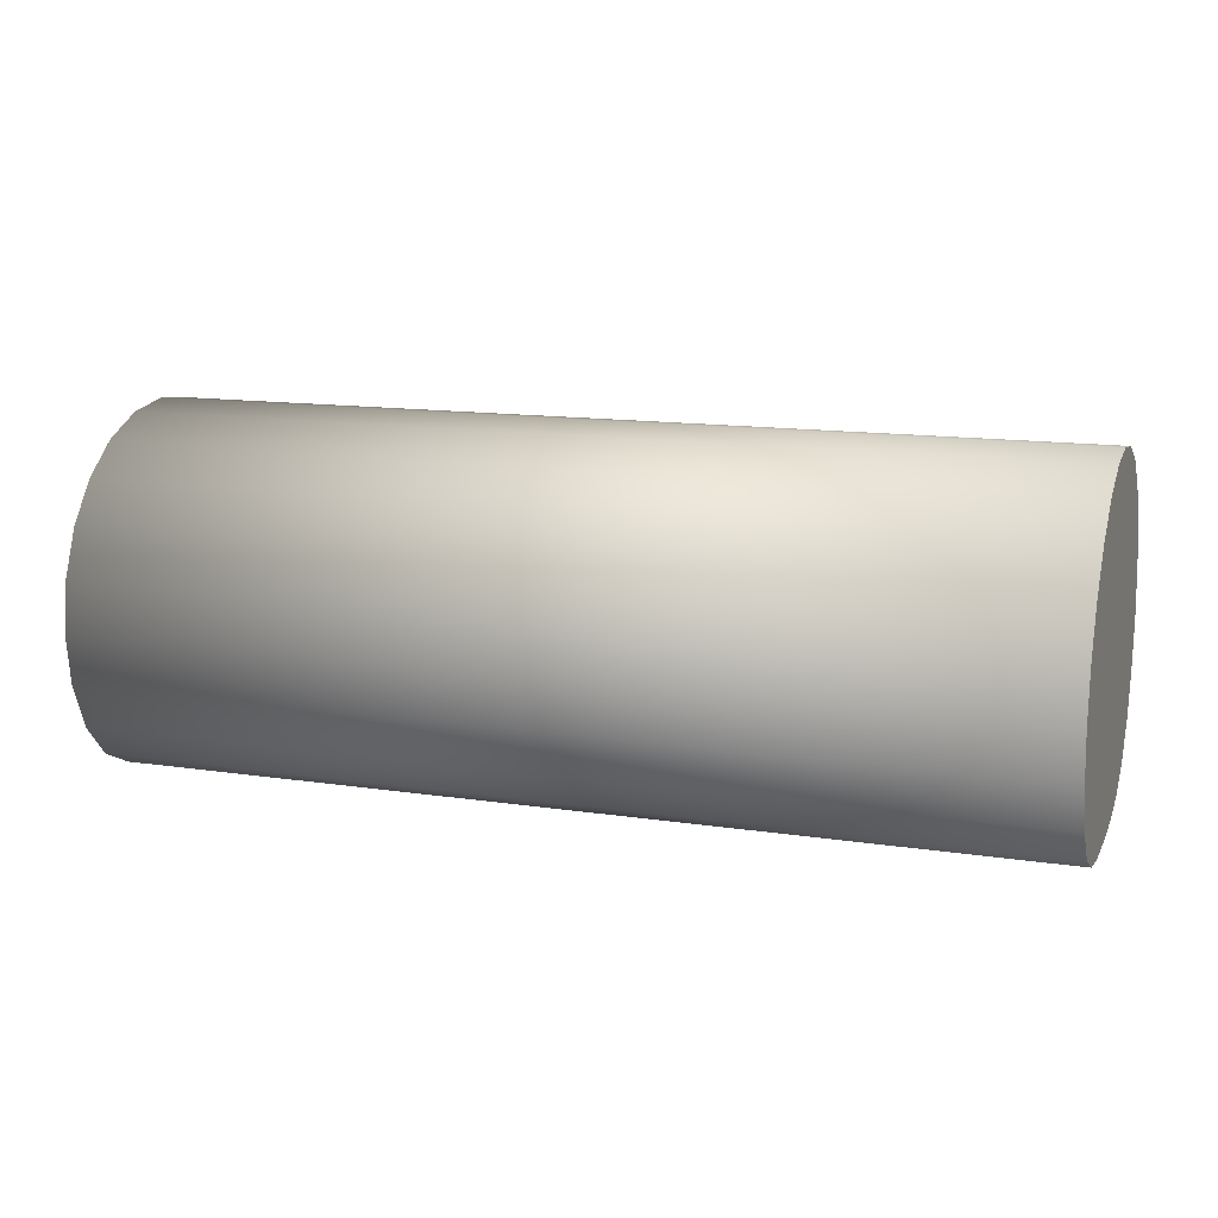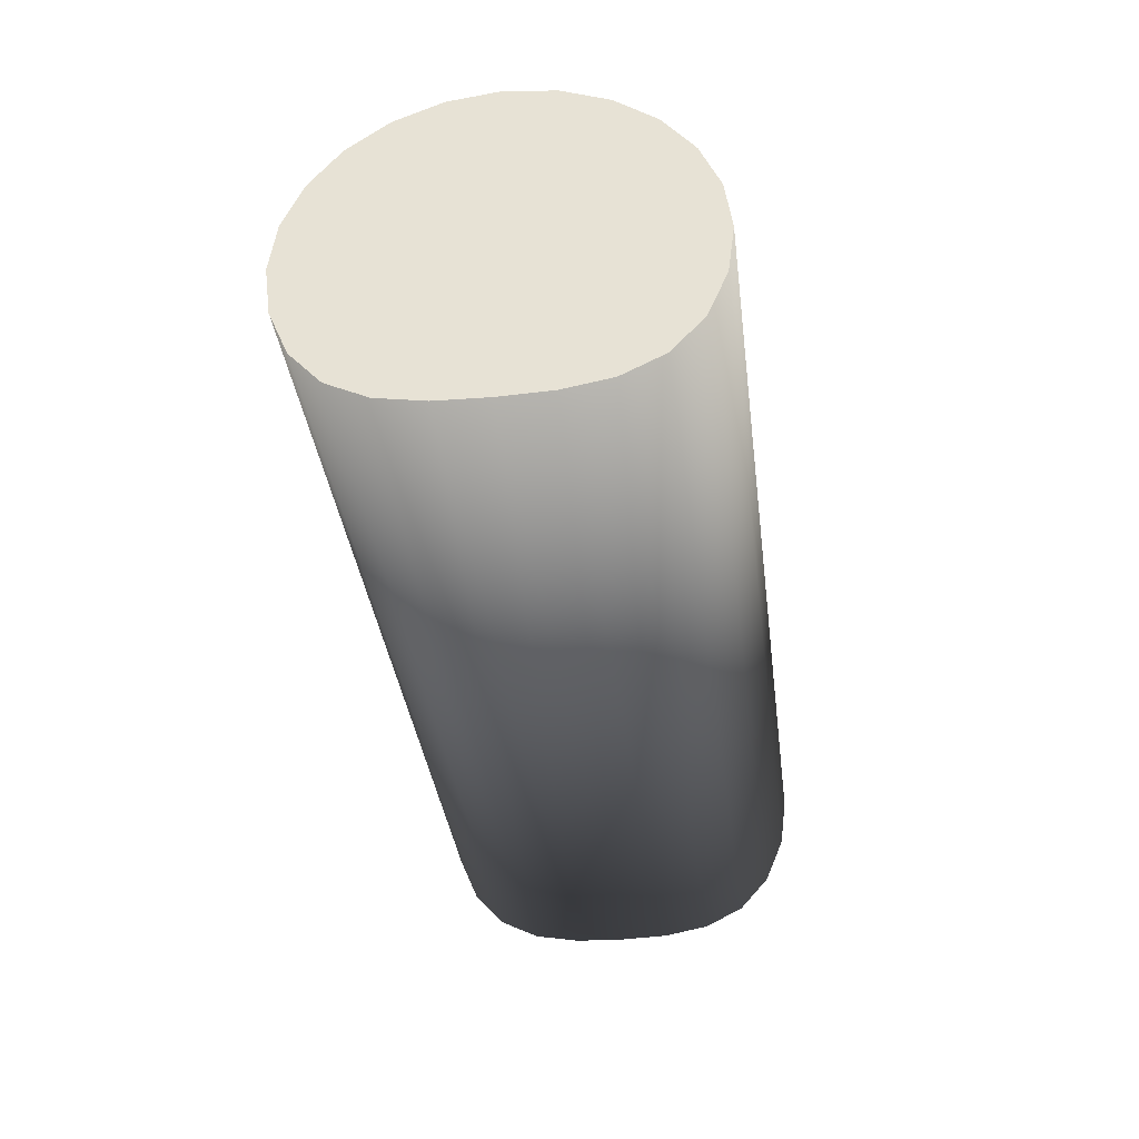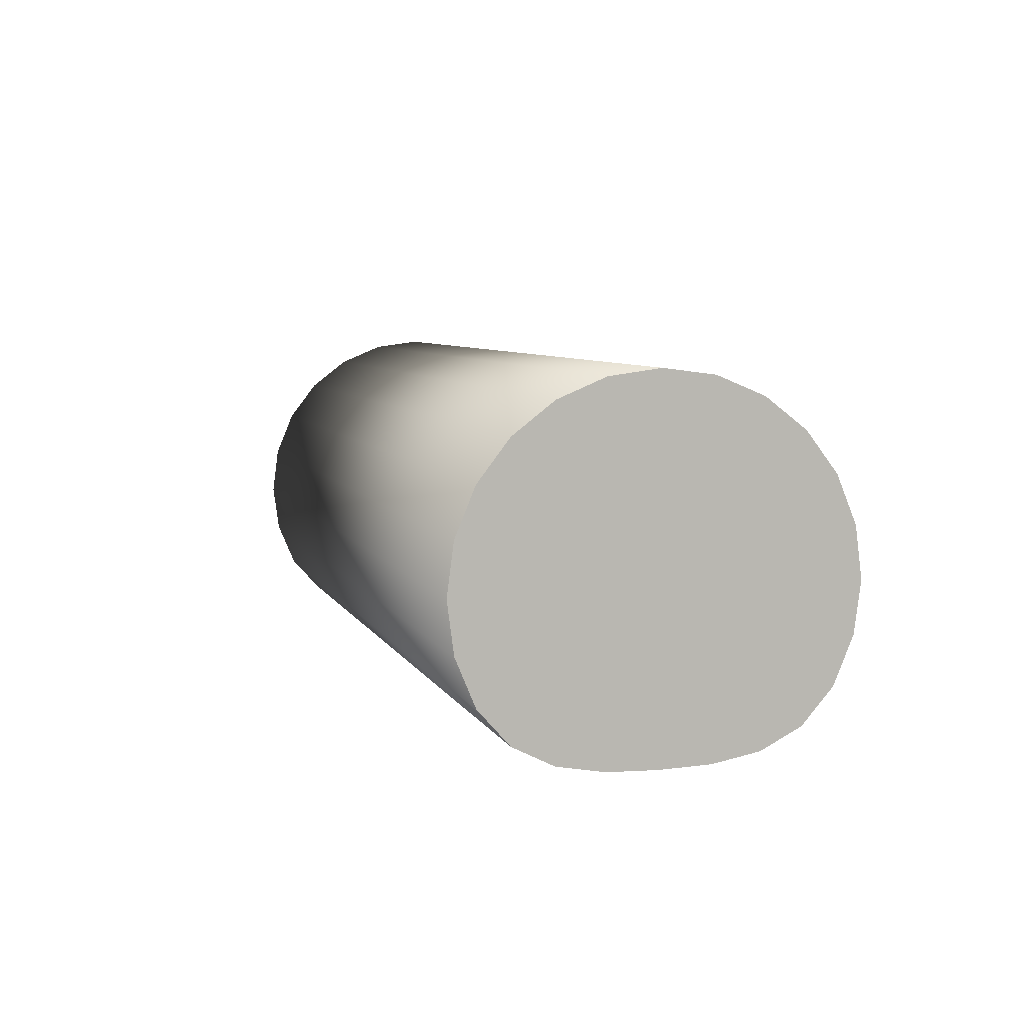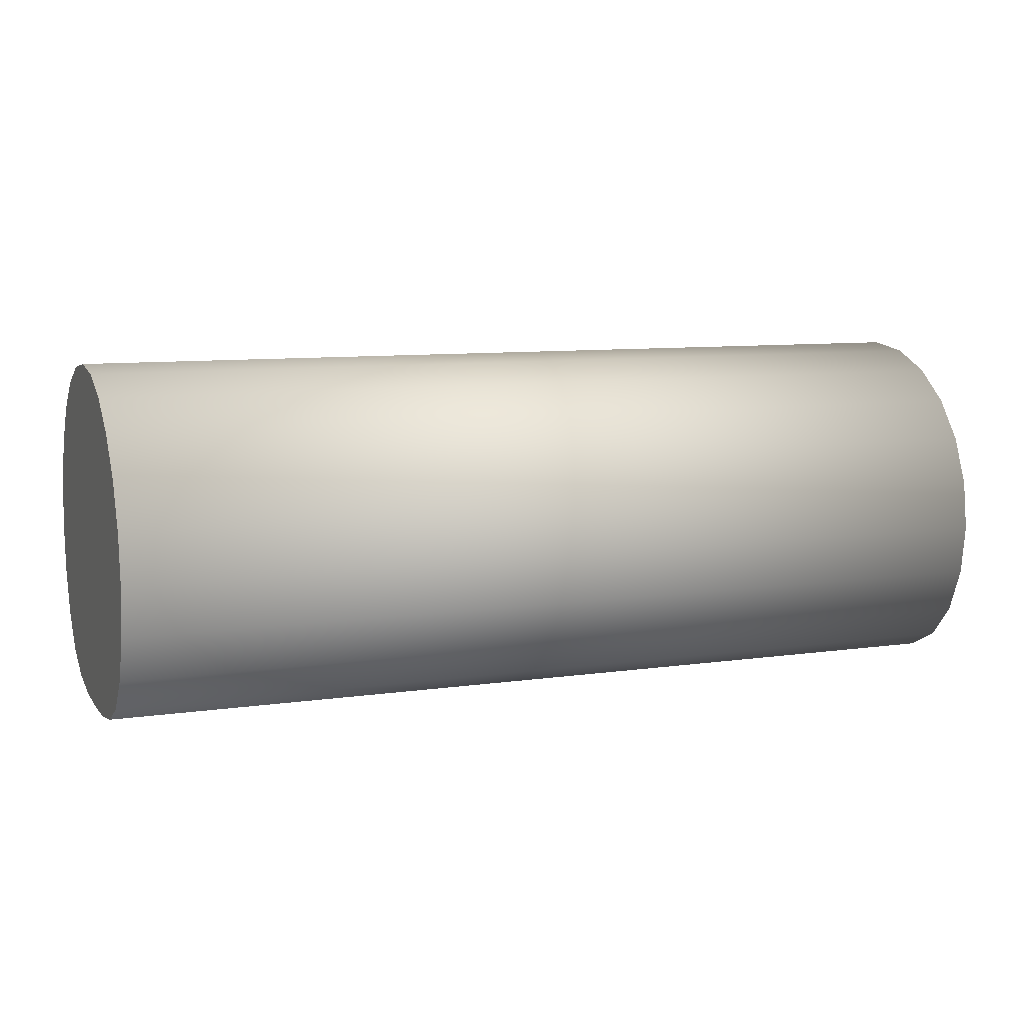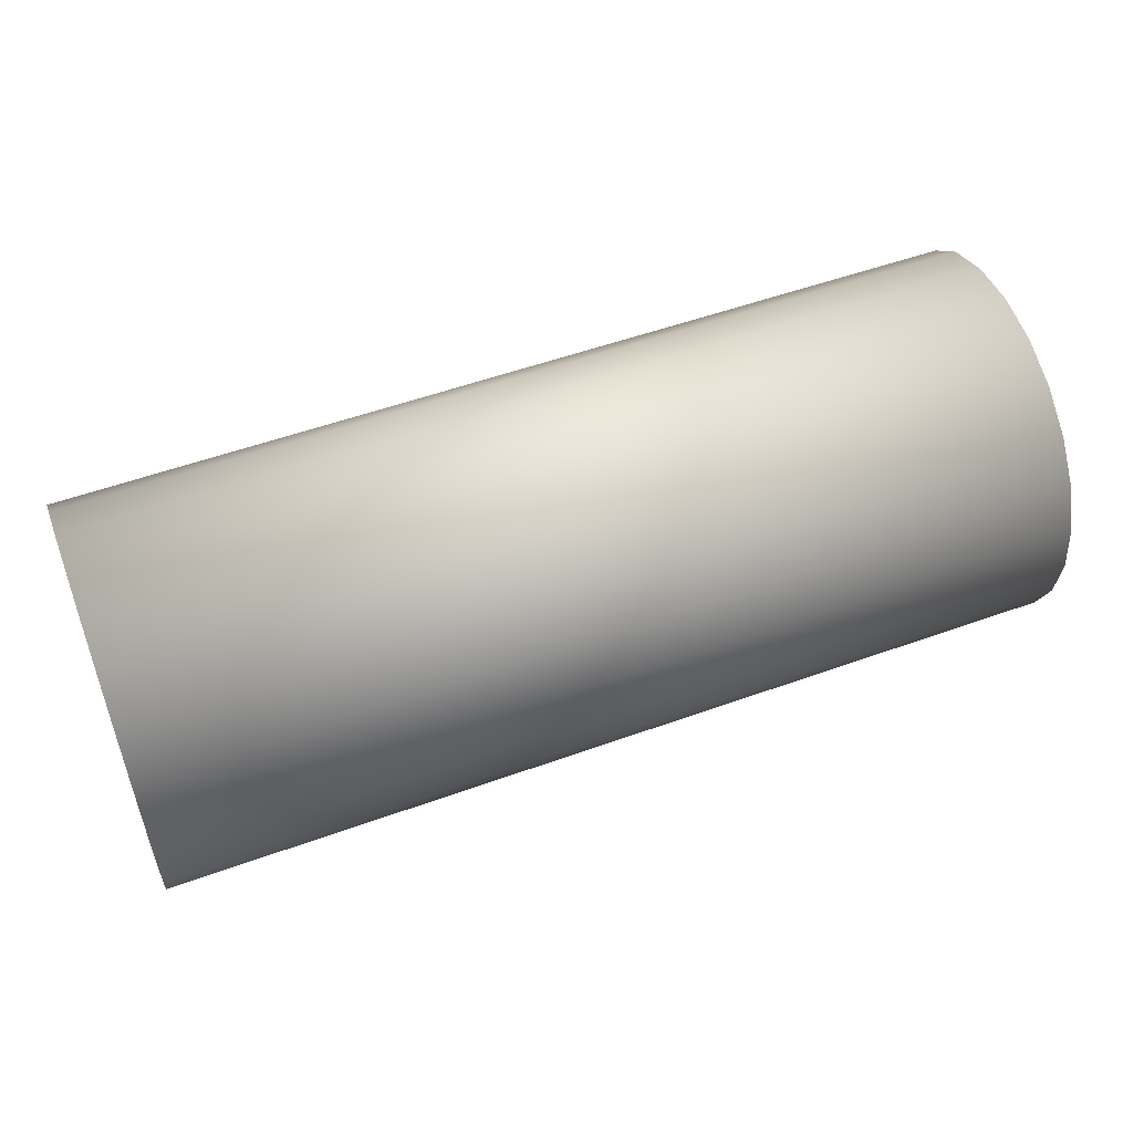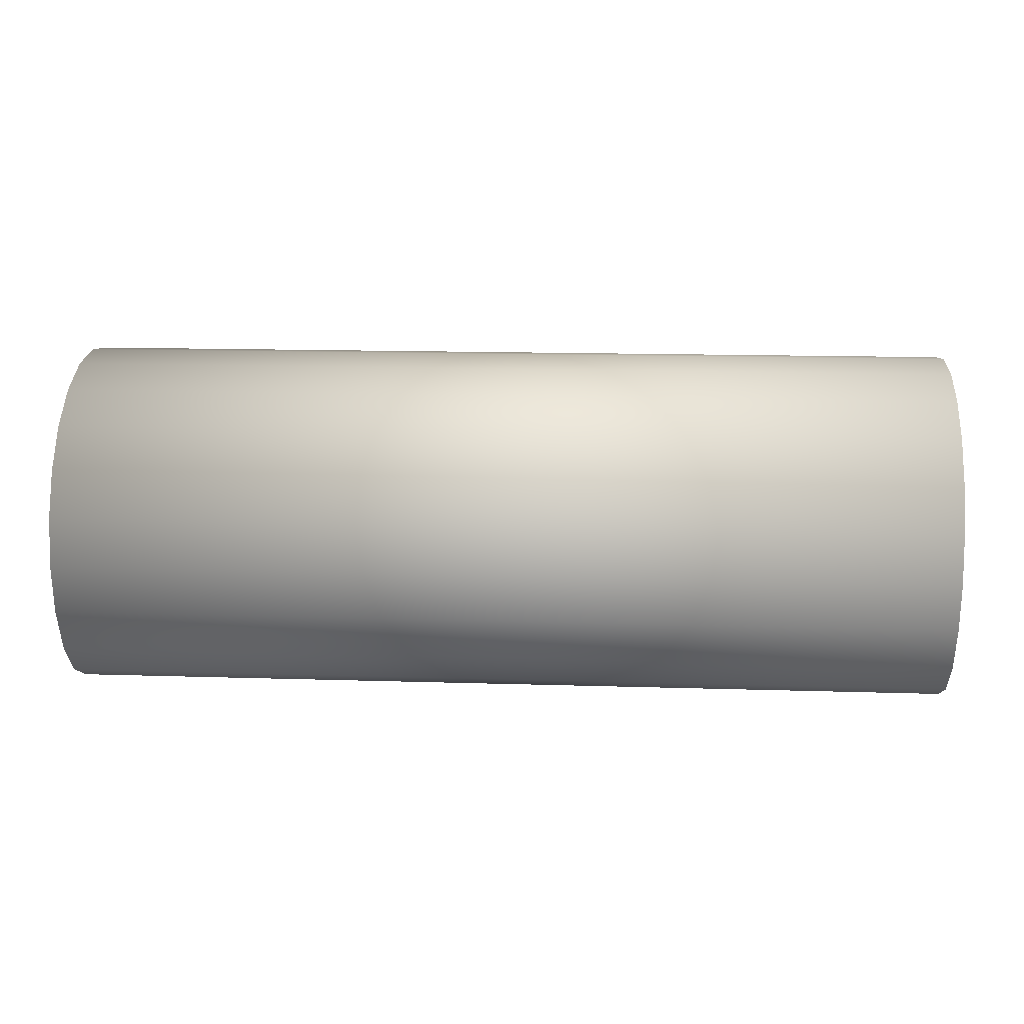
<metadata>
{"format":"obj","ext":"obj","renderer":"f3d","projection":"perspective","resolution":1024,"background":"white","views":[{"elev":13.7,"azim":-161.4,"up":"+Y"},{"elev":-36.7,"azim":-82.7,"up":"+Y"},{"elev":6.7,"azim":73.7,"up":"+Y"},{"elev":9.0,"azim":-21.1,"up":"+Y"},{"elev":53.7,"azim":159.0,"up":"+Z"},{"elev":15.0,"azim":3.8,"up":"+Y"}]}
</metadata>
<code>
o Cylinder.006
v -1.44 -0 -0.6
v 1.44 -0 -0.6
v -1.44 -0.1553 -0.5796
v 1.44 -0.1553 -0.5796
v -1.44 -0.2997 -0.5196
v 1.44 -0.2997 -0.5196
v -1.44 -0.4078 -0.4243
v 1.44 -0.4078 -0.4243
v -1.44 -0.4707 -0.3
v 1.44 -0.4707 -0.3
v -1.44 -0.4972 -0.1553
v 1.44 -0.4972 -0.1553
v -1.44 -0.5021 0
v 1.44 -0.5021 -0
v -1.44 -0.4972 0.1553
v 1.44 -0.4972 0.1553
v -1.44 -0.4707 0.3
v 1.44 -0.4707 0.3
v -1.44 -0.4078 0.4243
v 1.44 -0.4078 0.4243
v -1.44 -0.2997 0.5196
v 1.44 -0.2997 0.5196
v -1.44 -0.1553 0.5796
v 1.44 -0.1553 0.5796
v -1.44 -0 0.6
v 1.44 -0 0.6
v -1.44 0.1553 0.5796
v 1.44 0.1553 0.5796
v -1.44 0.3 0.5196
v 1.44 0.3 0.5196
v -1.44 0.4243 0.4243
v 1.44 0.4243 0.4243
v -1.44 0.5196 0.3
v 1.44 0.5196 0.3
v -1.44 0.5796 0.1553
v 1.44 0.5796 0.1553
v -1.44 0.6 1e-06
v 1.44 0.6 0
v -1.44 0.5796 -0.1553
v 1.44 0.5796 -0.1553
v -1.44 0.5196 -0.3
v 1.44 0.5196 -0.3
v -1.44 0.4243 -0.4243
v 1.44 0.4243 -0.4243
v -1.44 0.3 -0.5196
v 1.44 0.3 -0.5196
v -1.44 0.1553 -0.5796
v 1.44 0.1553 -0.5796
f 10 8 6
f 43 45 13
f 6 4 10
f 4 2 12
f 2 48 12
f 48 46 12
f 12 46 14
f 46 44 14
f 44 42 14
f 42 40 14
f 40 38 14
f 38 36 14
f 36 34 14
f 34 32 14
f 32 30 14
f 30 28 16
f 28 26 16
f 30 16 14
f 26 24 16
f 24 22 18
f 16 24 18
f 22 20 18
f 12 10 4
f 47 1 11
f 1 3 11
f 3 5 9
f 5 7 9
f 9 11 3
f 11 13 45
f 13 15 29
f 11 45 47
f 15 17 23
f 17 19 21
f 23 17 21
f 23 25 15
f 25 27 15
f 27 29 15
f 29 31 13
f 31 33 13
f 33 35 13
f 35 37 13
f 37 39 13
f 39 41 13
f 41 43 13
f 2 3 1
f 4 5 3
f 6 7 5
f 8 9 7
f 10 11 9
f 12 13 11
f 14 15 13
f 16 17 15
f 18 19 17
f 20 21 19
f 22 23 21
f 24 25 23
f 26 27 25
f 28 29 27
f 30 31 29
f 32 33 31
f 34 35 33
f 36 37 35
f 38 39 37
f 40 41 39
f 42 43 41
f 44 45 43
f 46 47 45
f 48 1 47
f 2 4 3
f 4 6 5
f 6 8 7
f 8 10 9
f 10 12 11
f 12 14 13
f 14 16 15
f 16 18 17
f 18 20 19
f 20 22 21
f 22 24 23
f 24 26 25
f 26 28 27
f 28 30 29
f 30 32 31
f 32 34 33
f 34 36 35
f 36 38 37
f 38 40 39
f 40 42 41
f 42 44 43
f 44 46 45
f 46 48 47
f 48 2 1

</code>
